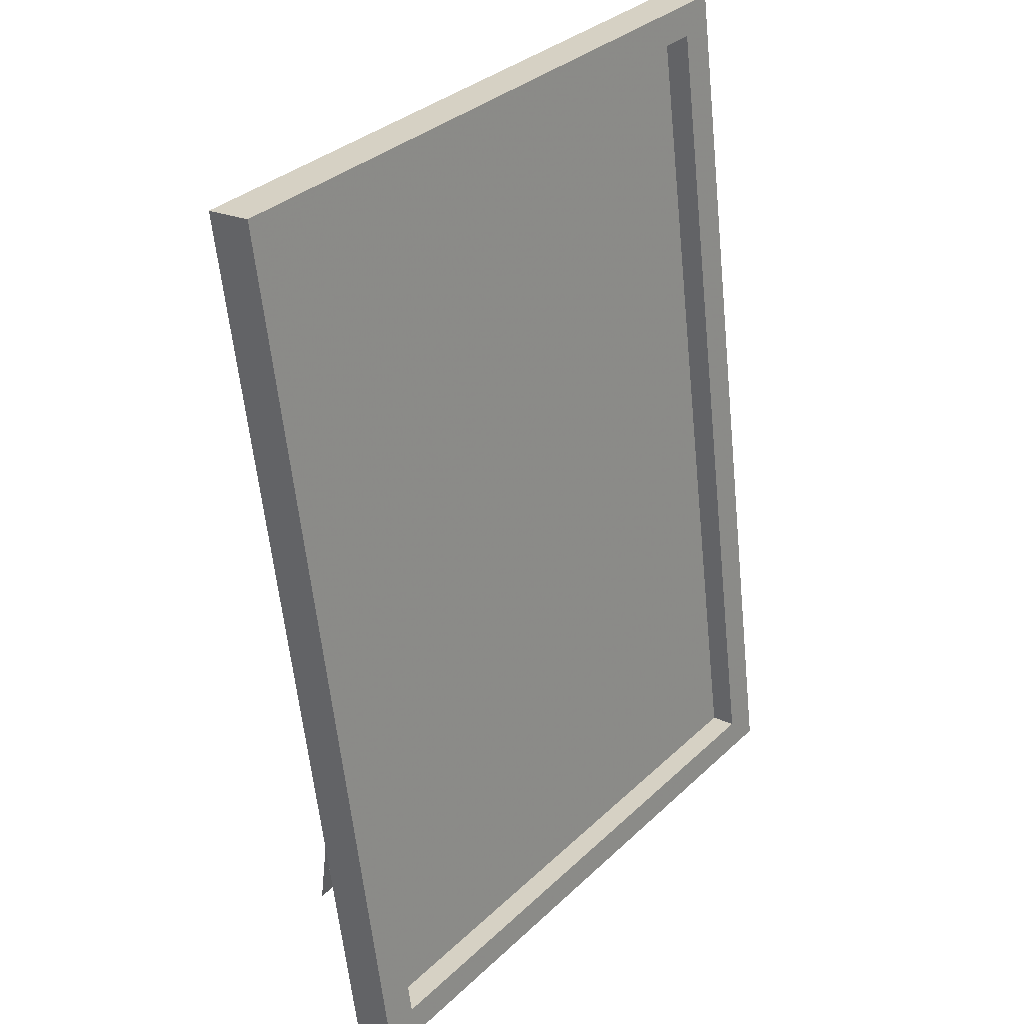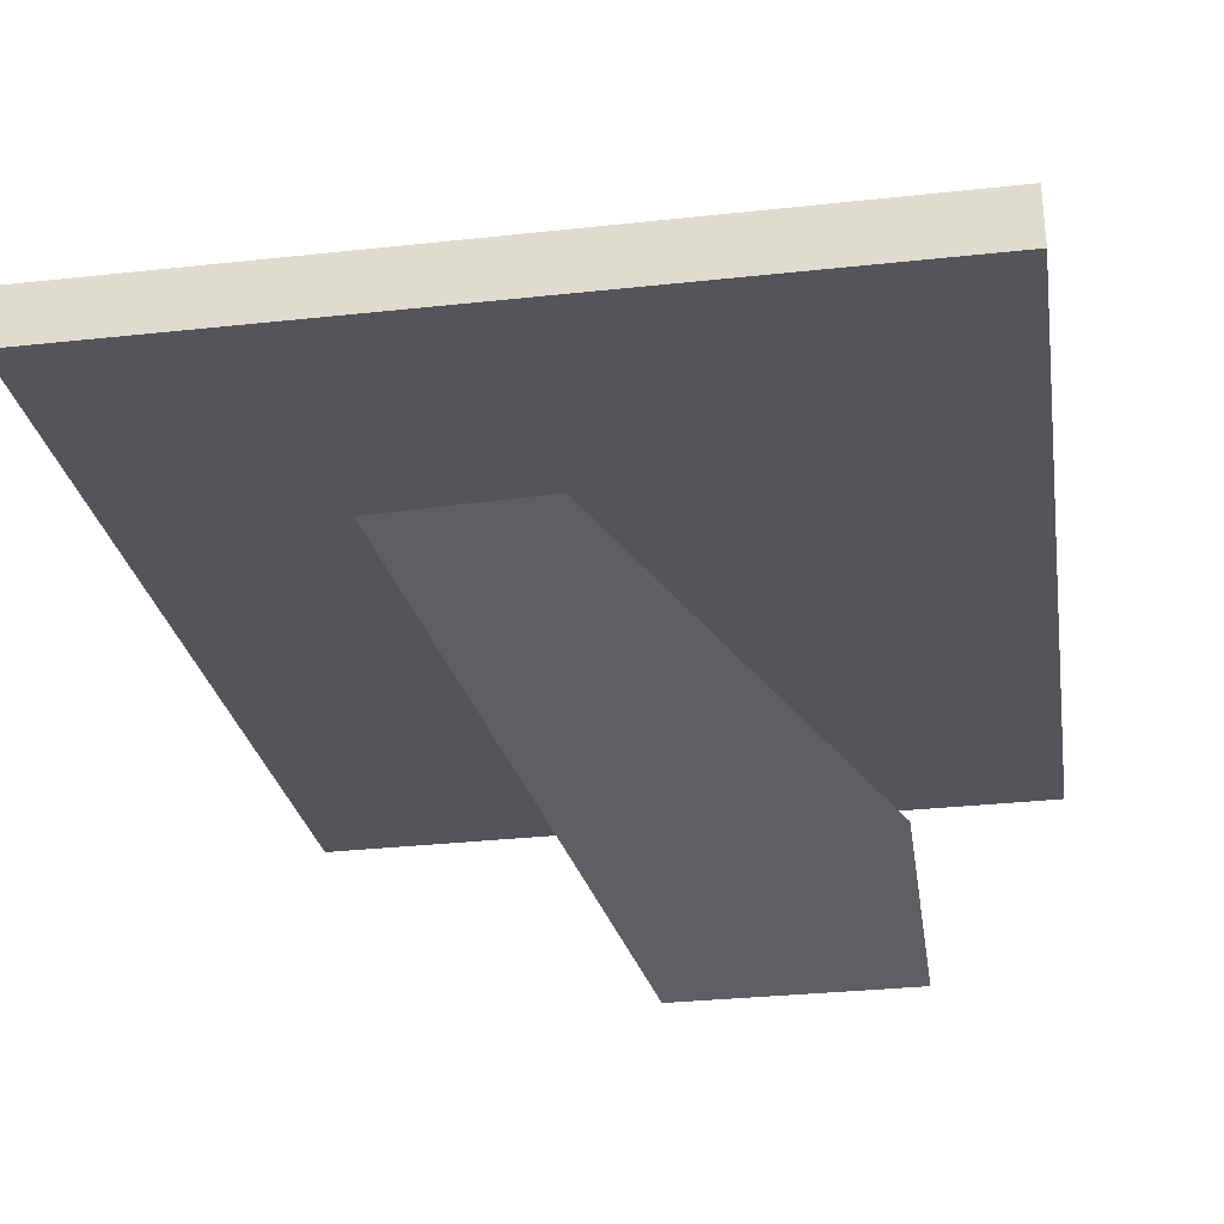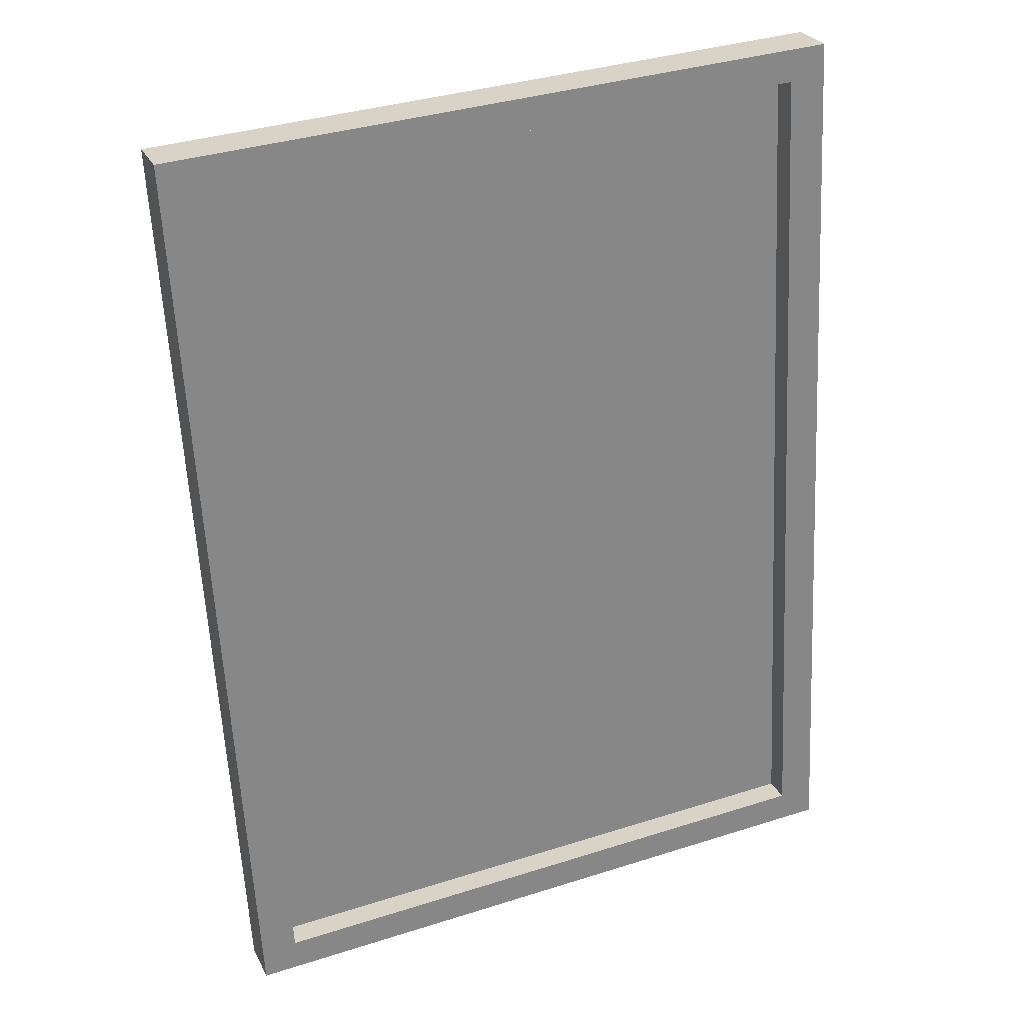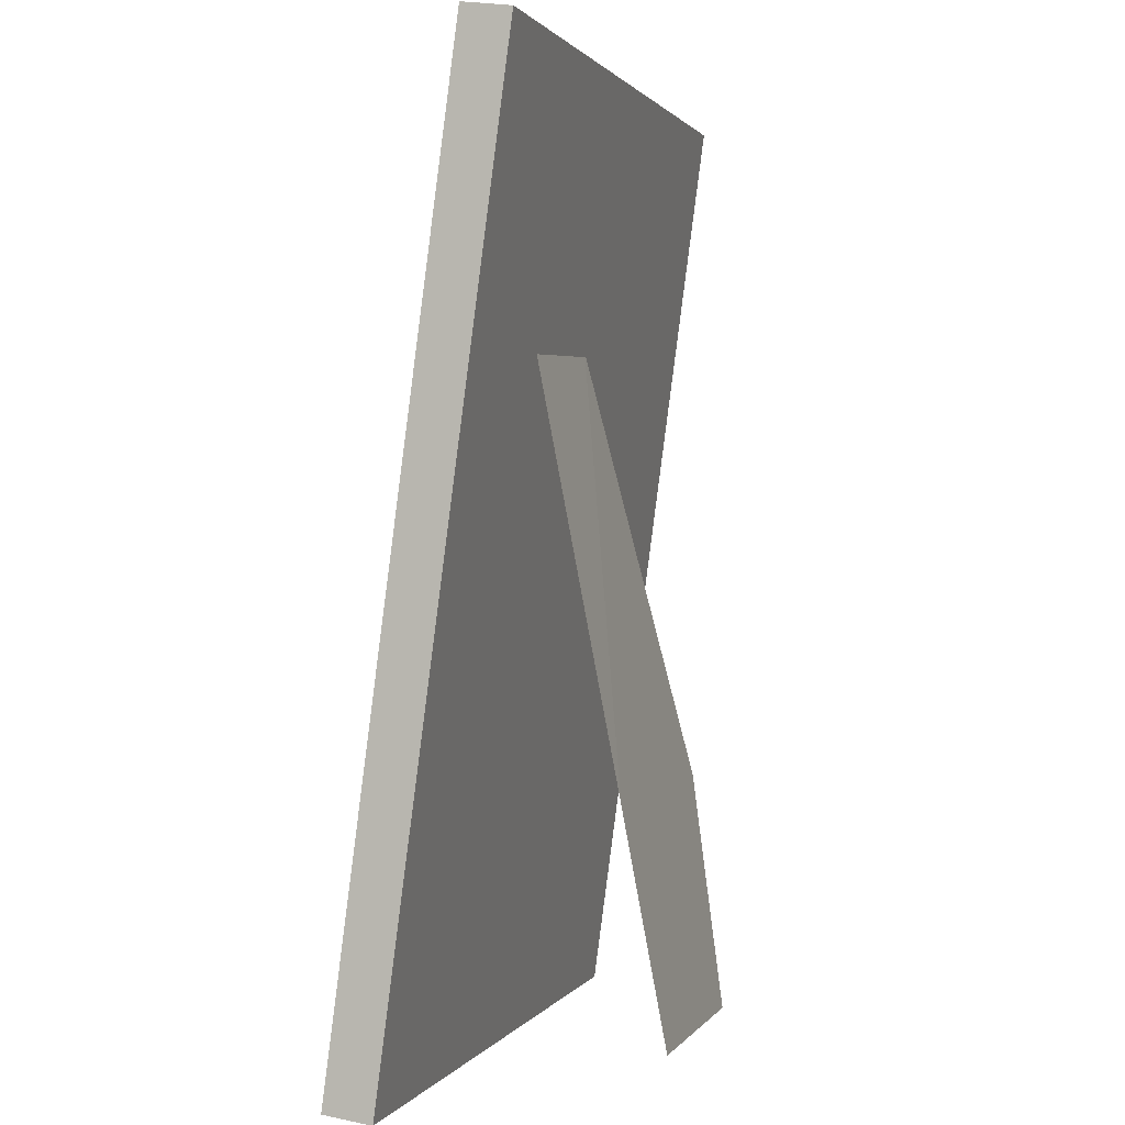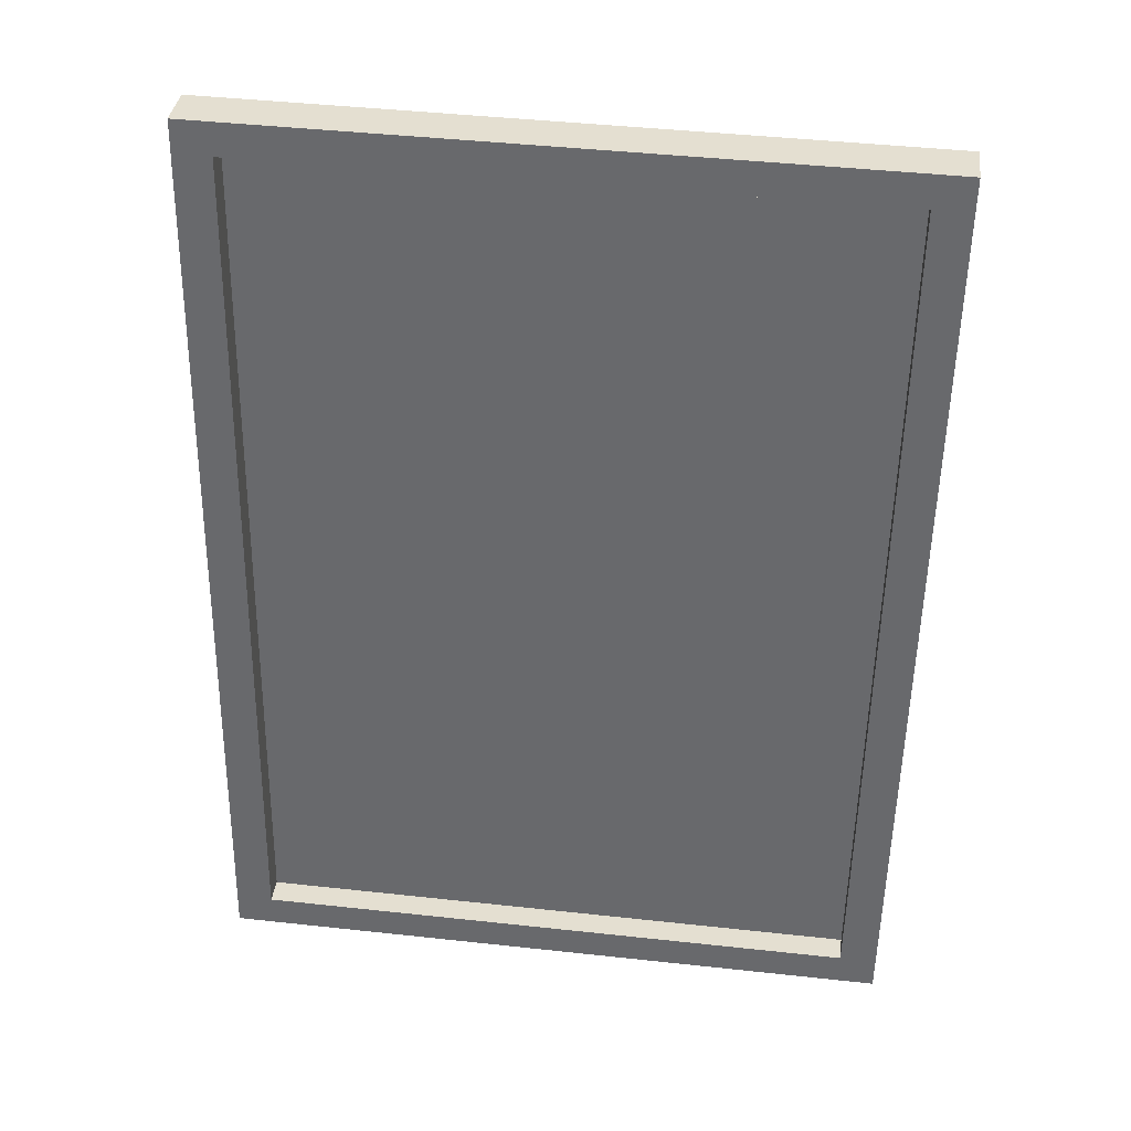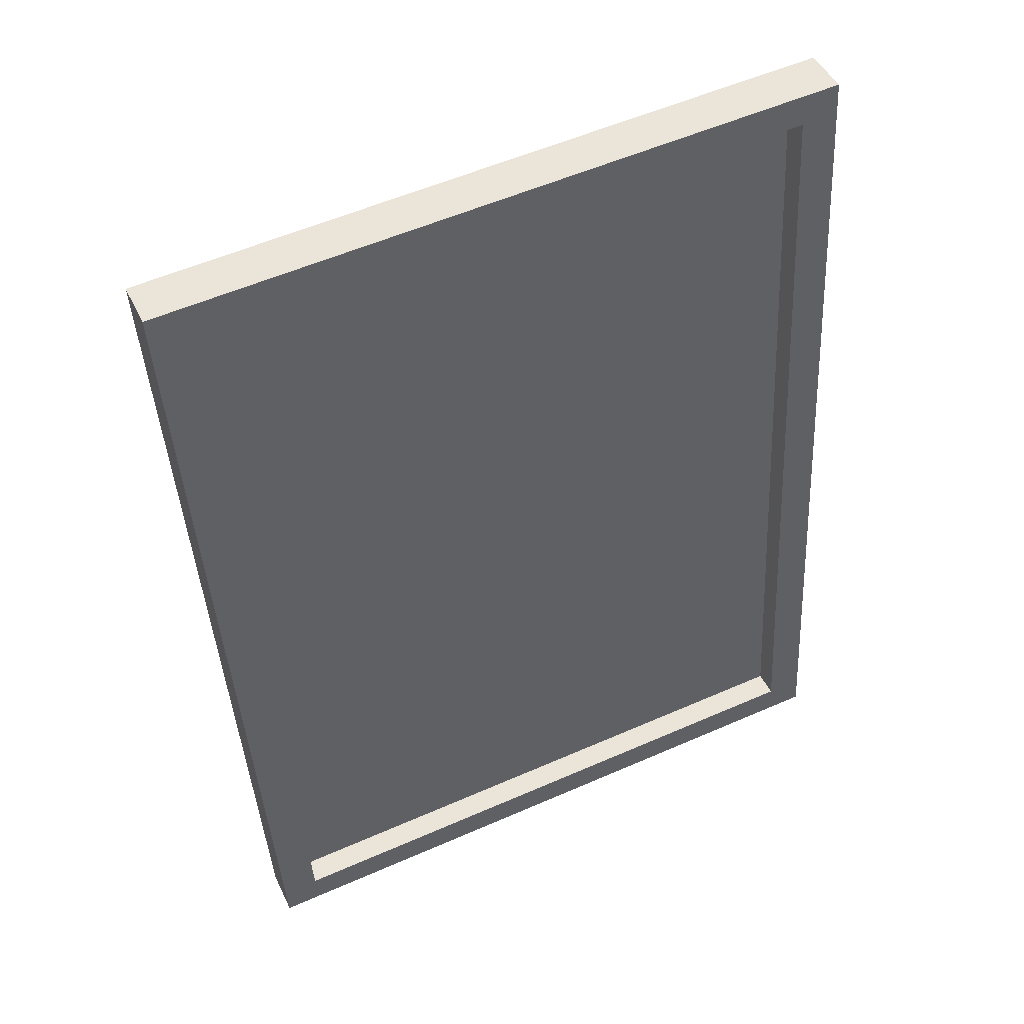
<metadata>
{"format":"obj","ext":"obj","renderer":"f3d","projection":"perspective","resolution":1024,"background":"white","views":[{"elev":33.8,"azim":-51.3,"up":"+Y"},{"elev":-32.6,"azim":-171.4,"up":"+Z"},{"elev":36.1,"azim":-22.6,"up":"+Y"},{"elev":1.0,"azim":106.7,"up":"+Y"},{"elev":43.9,"azim":7.3,"up":"+Y"},{"elev":55.0,"azim":-24.9,"up":"+Y"}]}
</metadata>
<code>
o Cube_Cube.001
v 0.1827 0.000737 0.02088
v 0.1827 0.004108 0.04608
v -0.1827 0.004108 0.04608
v -0.1827 0.000737 0.02088
v 0.1827 0.5015 -0.04608
v 0.1827 0.5049 -0.02088
v -0.1827 0.5049 -0.02088
v -0.1827 0.5015 -0.04608
v 0.1631 0.02155 0.04375
v -0.1631 0.02155 0.04375
v 0.1631 0.4874 -0.01854
v -0.1631 0.4874 -0.01854
v 0.1631 0.01964 0.02946
v -0.1631 0.01964 0.02946
v 0.1631 0.4855 -0.03283
v -0.1631 0.4855 -0.03283
v -0.1129 0.132 -0.05646
v 0.04015 0.1326 -0.05655
v 0.01399 0.002068 -0.07383
v -0.1129 0.001342 -0.07373
v 0.0859 0.3574 -0.02619
v 0.002844 0.3614 -0.02672
f 1 2 3 4
f 5 8 7 6
f 1 5 6 2
f 6 7 12 11
f 3 7 8 4
f 5 1 4 8
f 11 12 16 15
f 7 3 10 12
f 2 6 11 9
f 3 2 9 10
f 13 15 16 14
f 12 10 14 16
f 9 11 15 13
f 10 9 13 14
f 17 18 19 20
f 22 21 18 17

</code>
